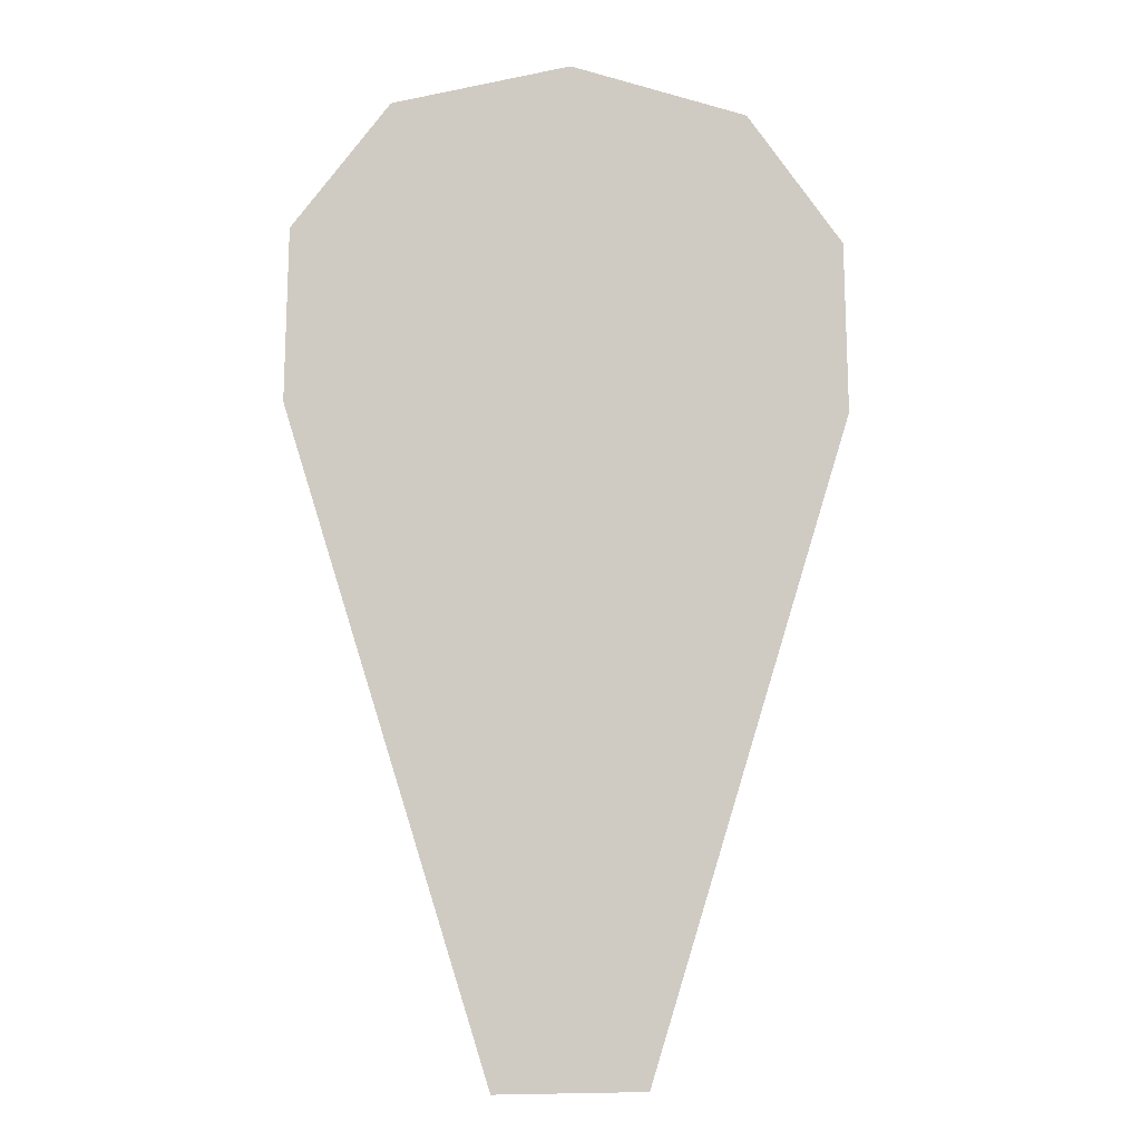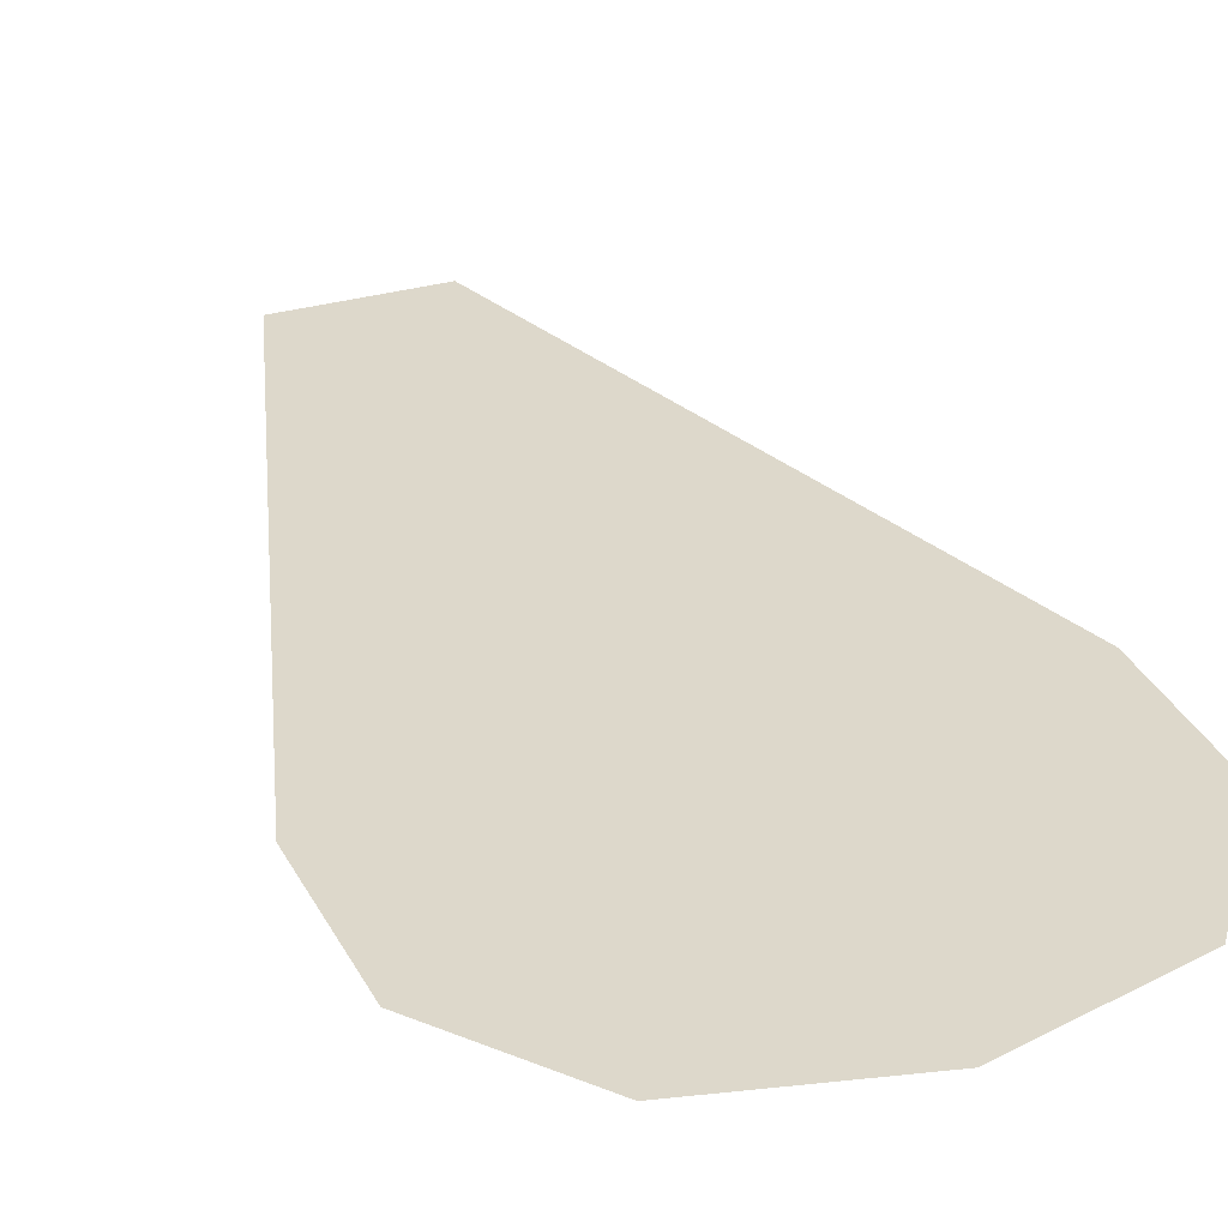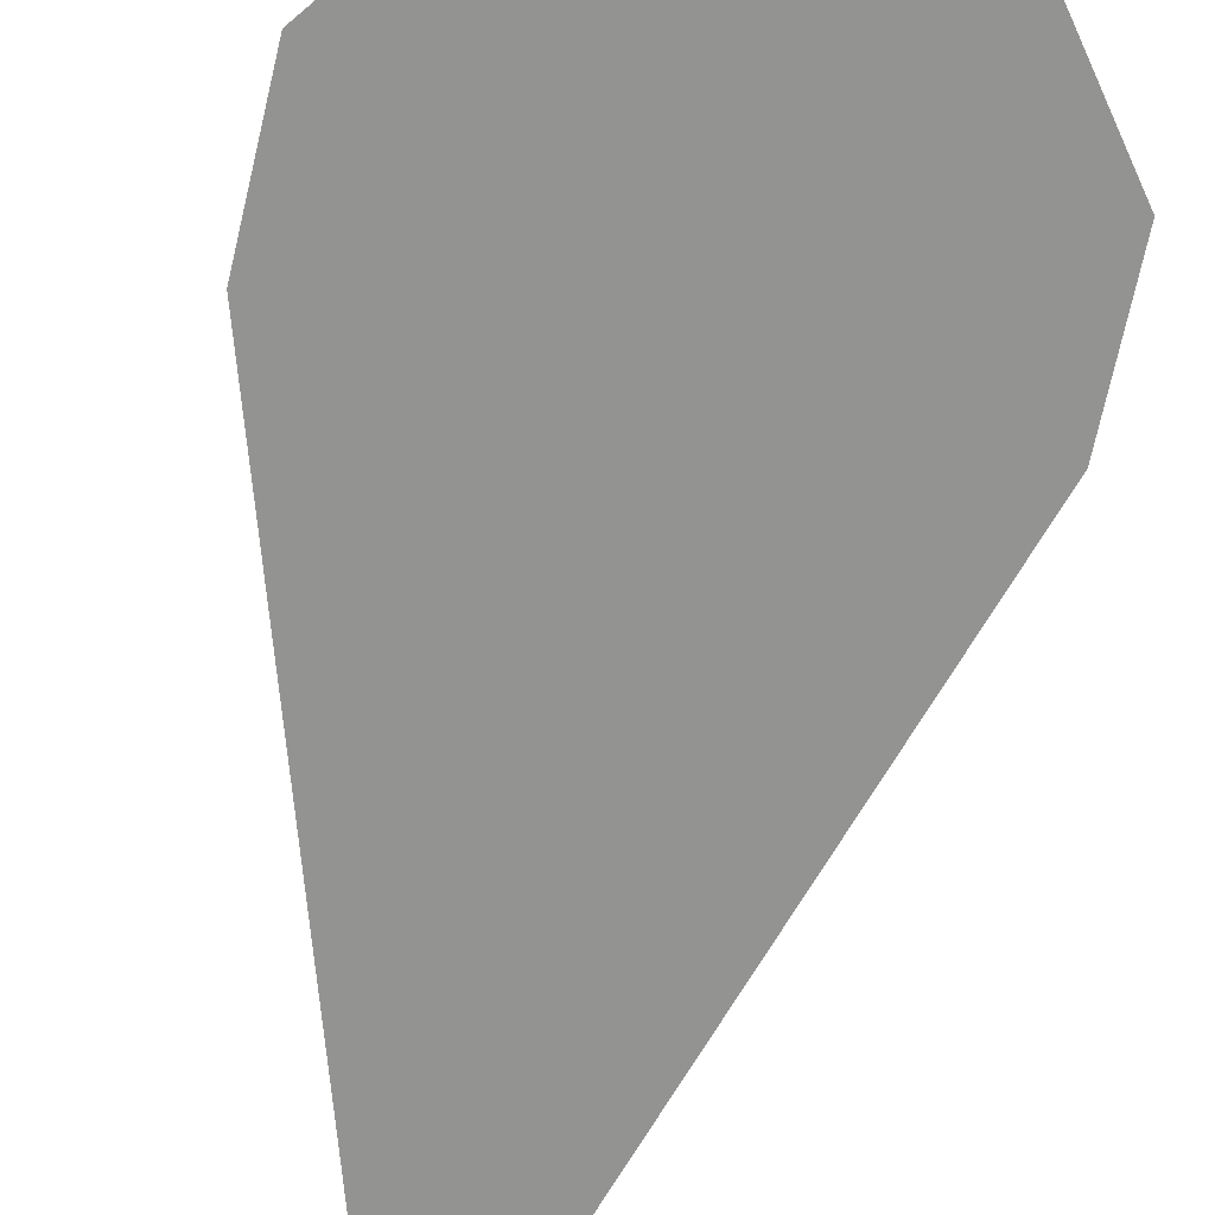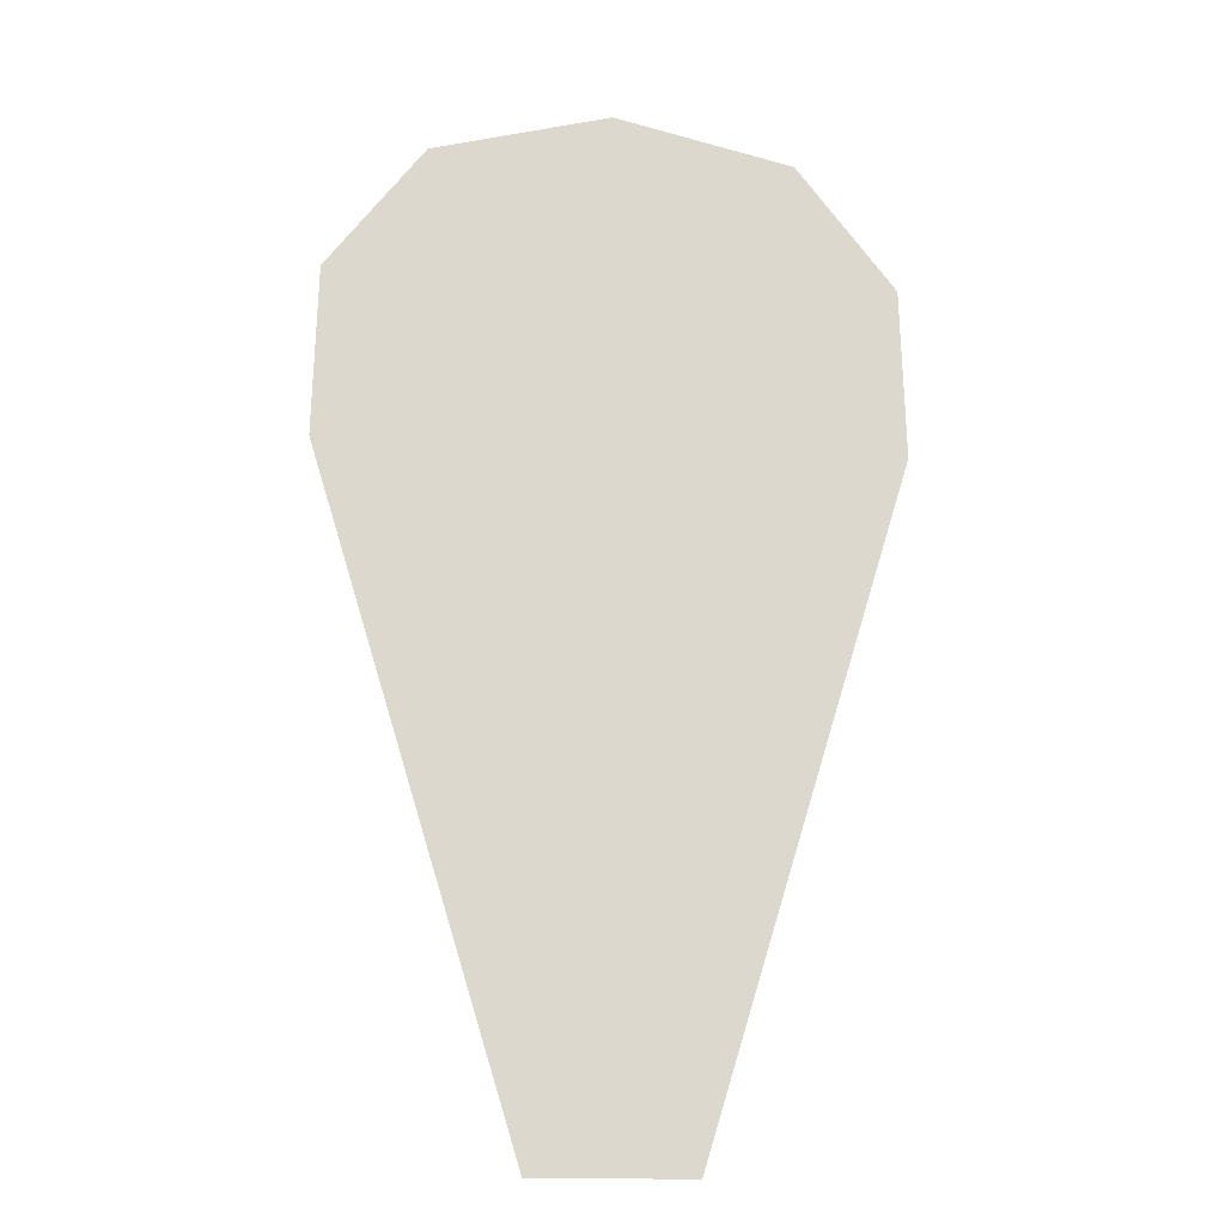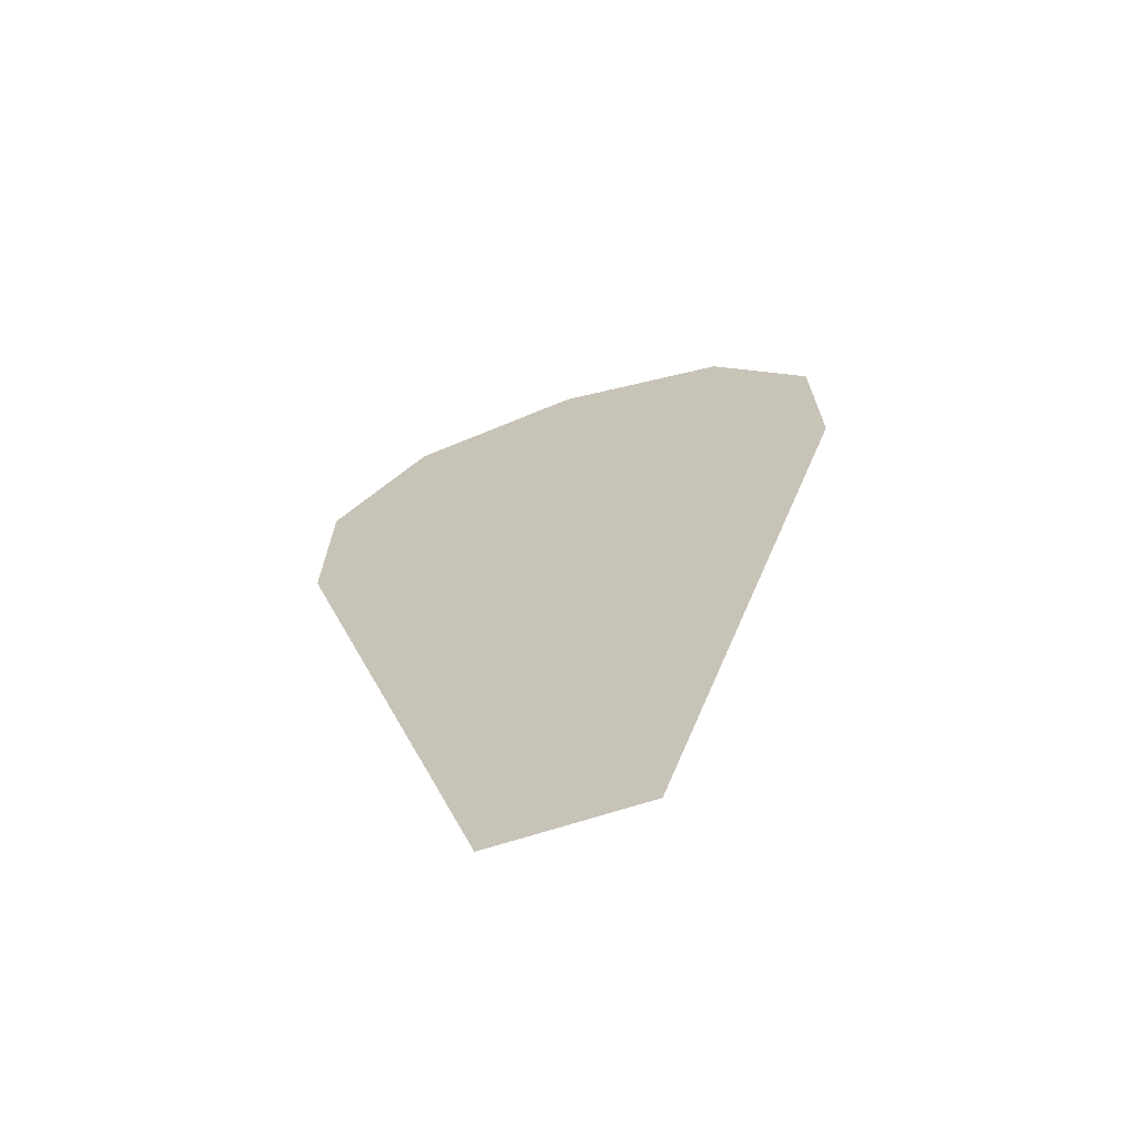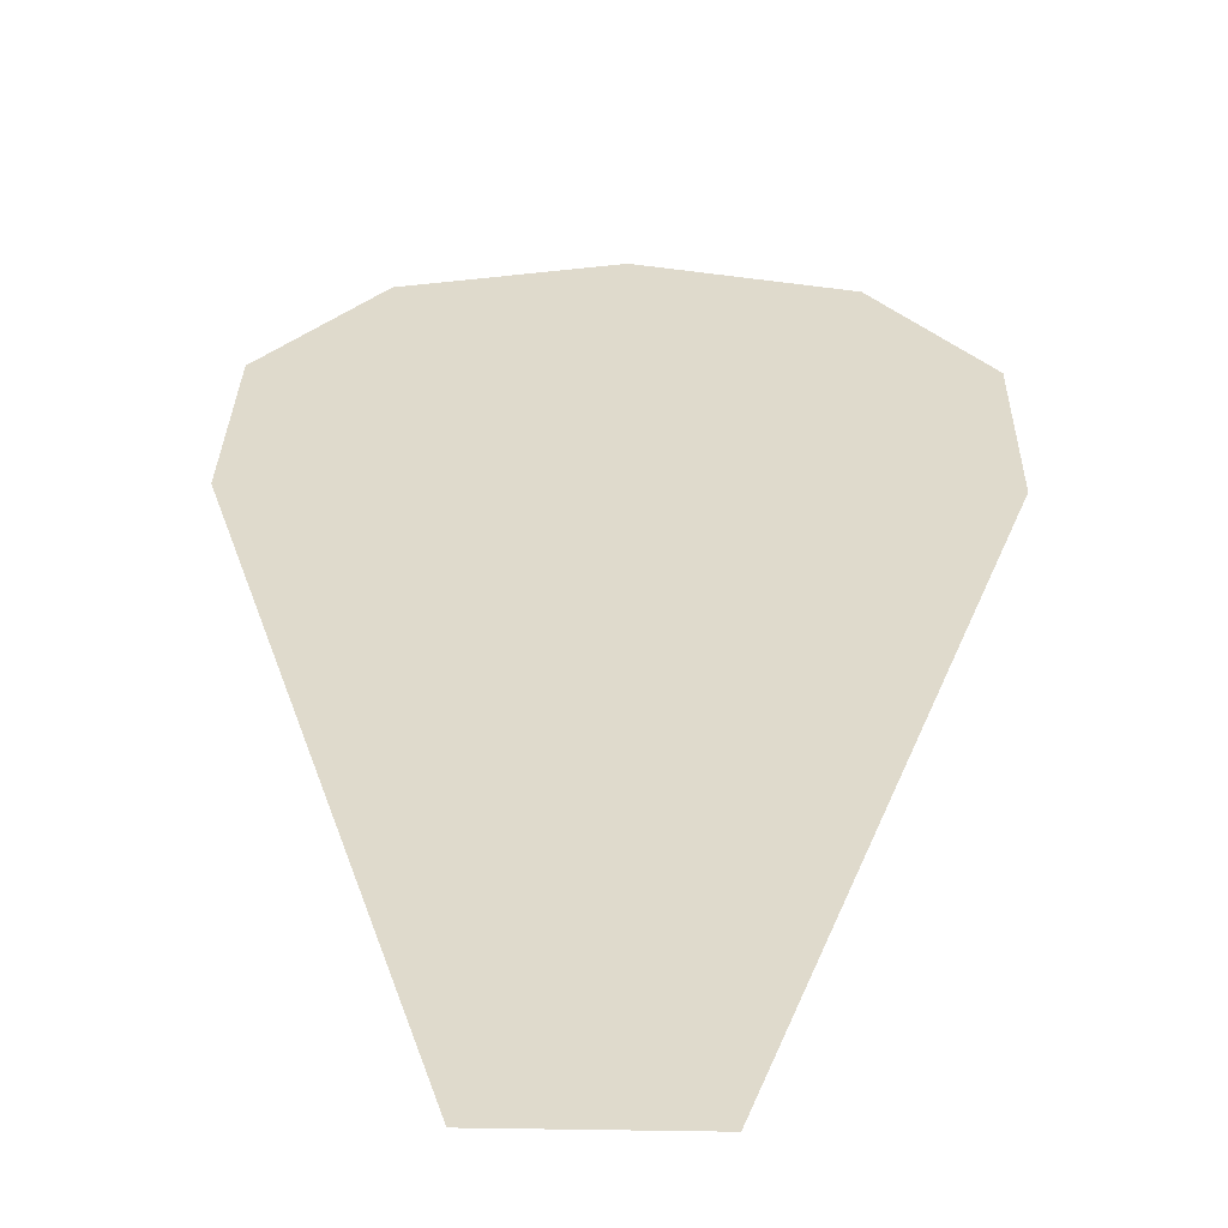
<metadata>
{"format":"obj","ext":"obj","renderer":"f3d","projection":"perspective","resolution":1024,"background":"white","views":[{"elev":-4.6,"azim":-7.0,"up":"+Y"},{"elev":31.2,"azim":157.4,"up":"+Z"},{"elev":-66.7,"azim":167.6,"up":"+Z"},{"elev":-17.2,"azim":-6.1,"up":"+Y"},{"elev":-66.6,"azim":-161.8,"up":"+Y"},{"elev":32.4,"azim":1.2,"up":"+Z"}]}
</metadata>
<code>
g flower_marker_V4_P2_L2
v -0.006509 0.03746 7.255e-10
v 0.02367 0.09362 5.866e-09
v 0.006509 0.03746 7.255e-10
v -0.02367 0.09362 5.866e-09
v 0.02329 0.1081 5.4e-09
v -0.02329 0.1081 5.4e-09
v 0.01504 0.1188 5.293e-09
v -0.01504 0.1188 5.293e-09
v 0 0.1225 4.652e-09
g flower_marker_V4_P2_L2_0
f 3 2 1
f 2 4 1
f 2 5 4
f 5 6 4
f 5 7 6
f 7 8 6
f 7 9 8

</code>
